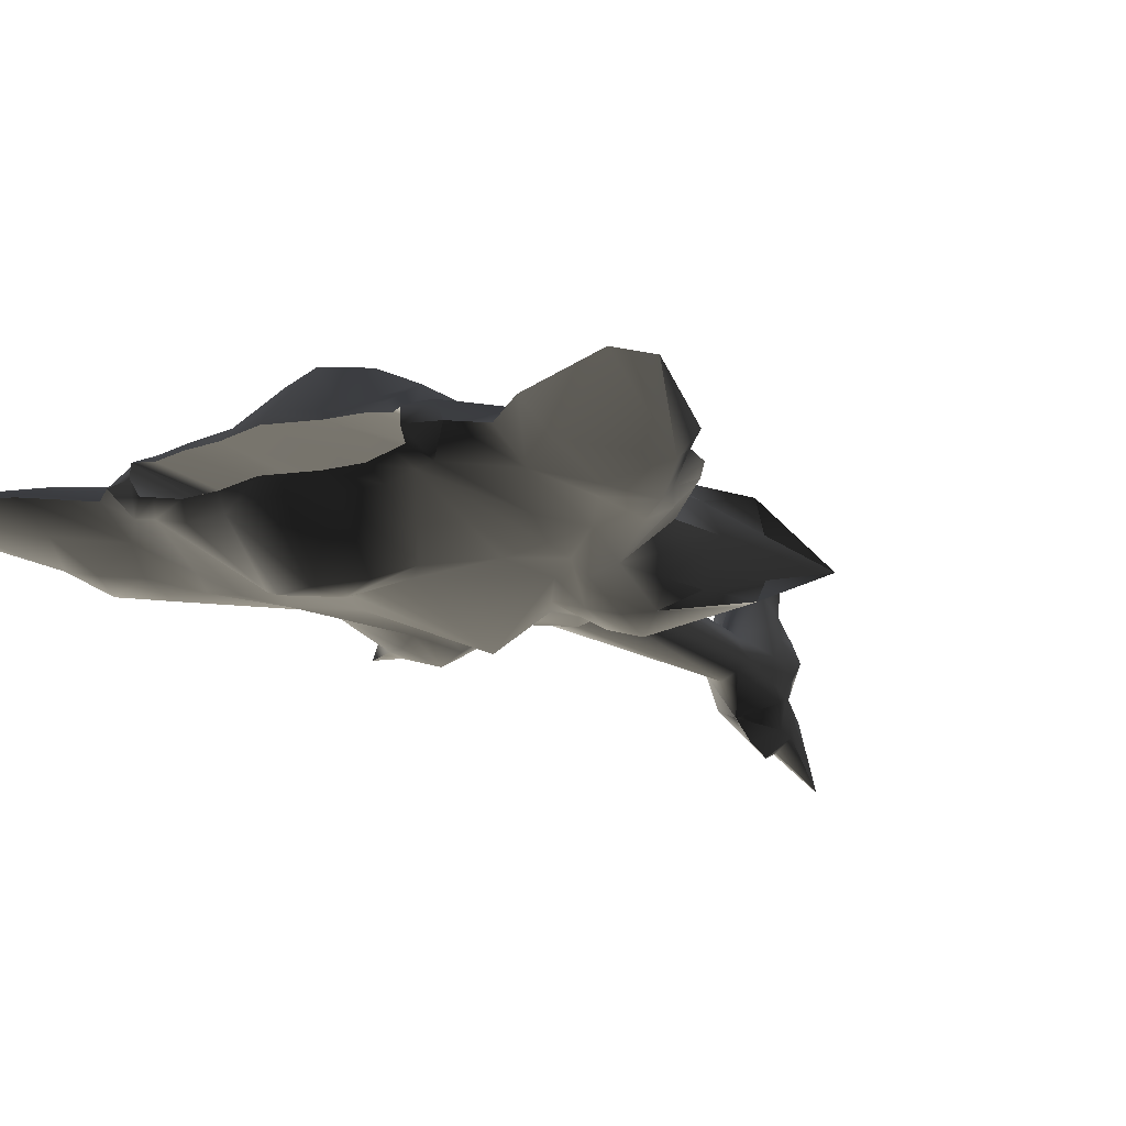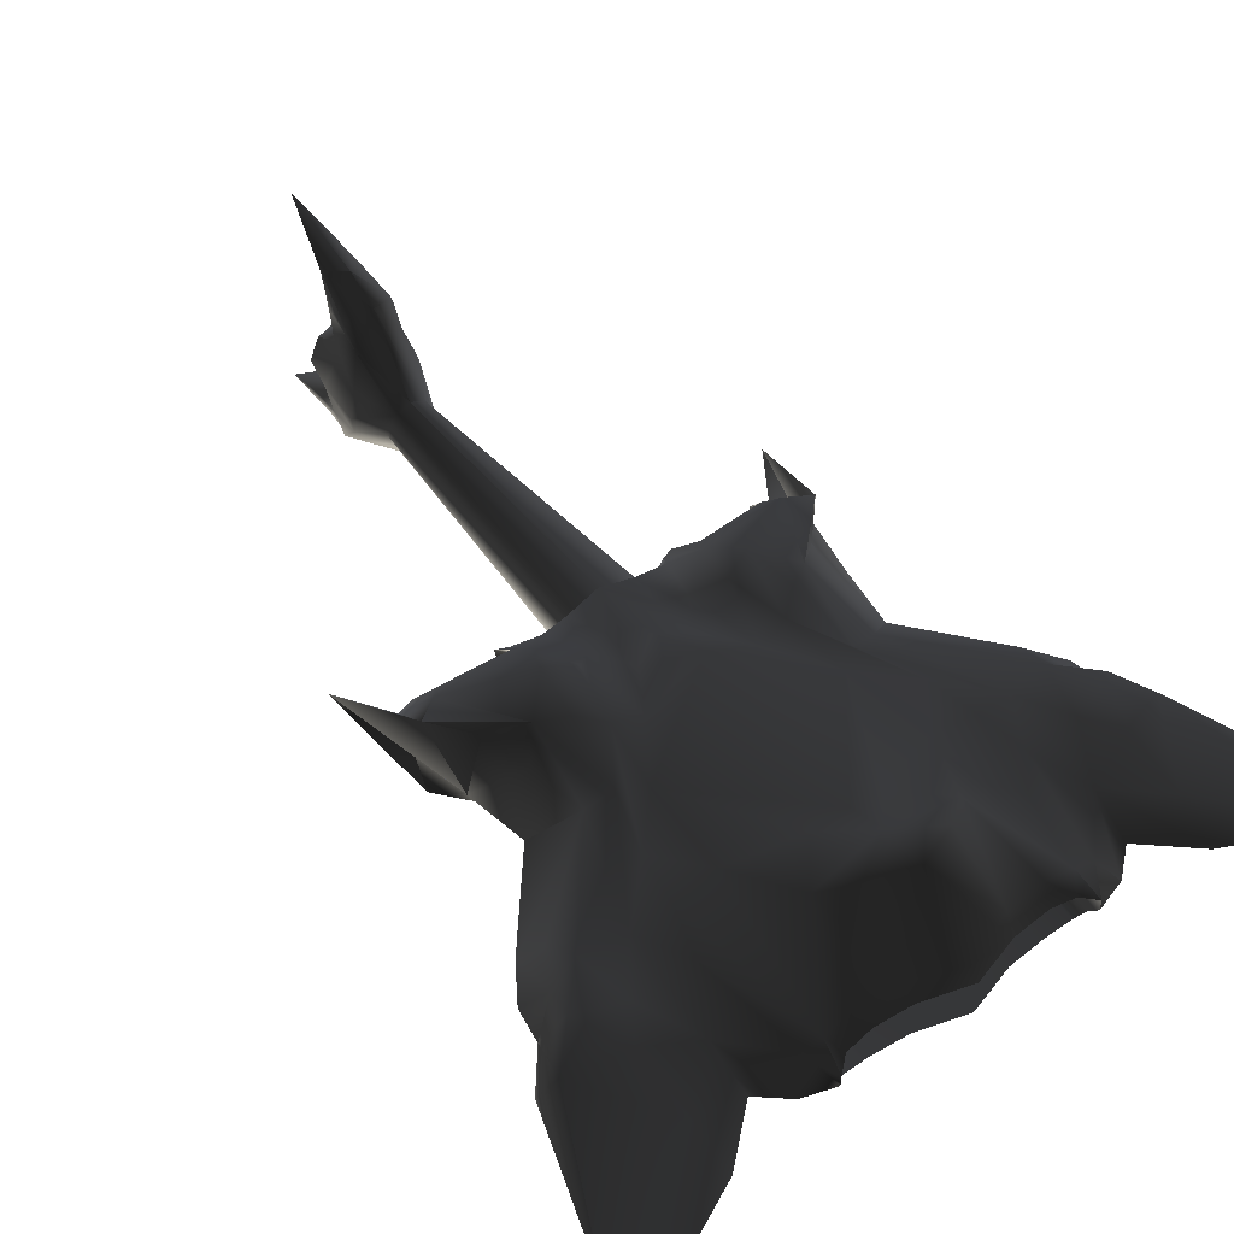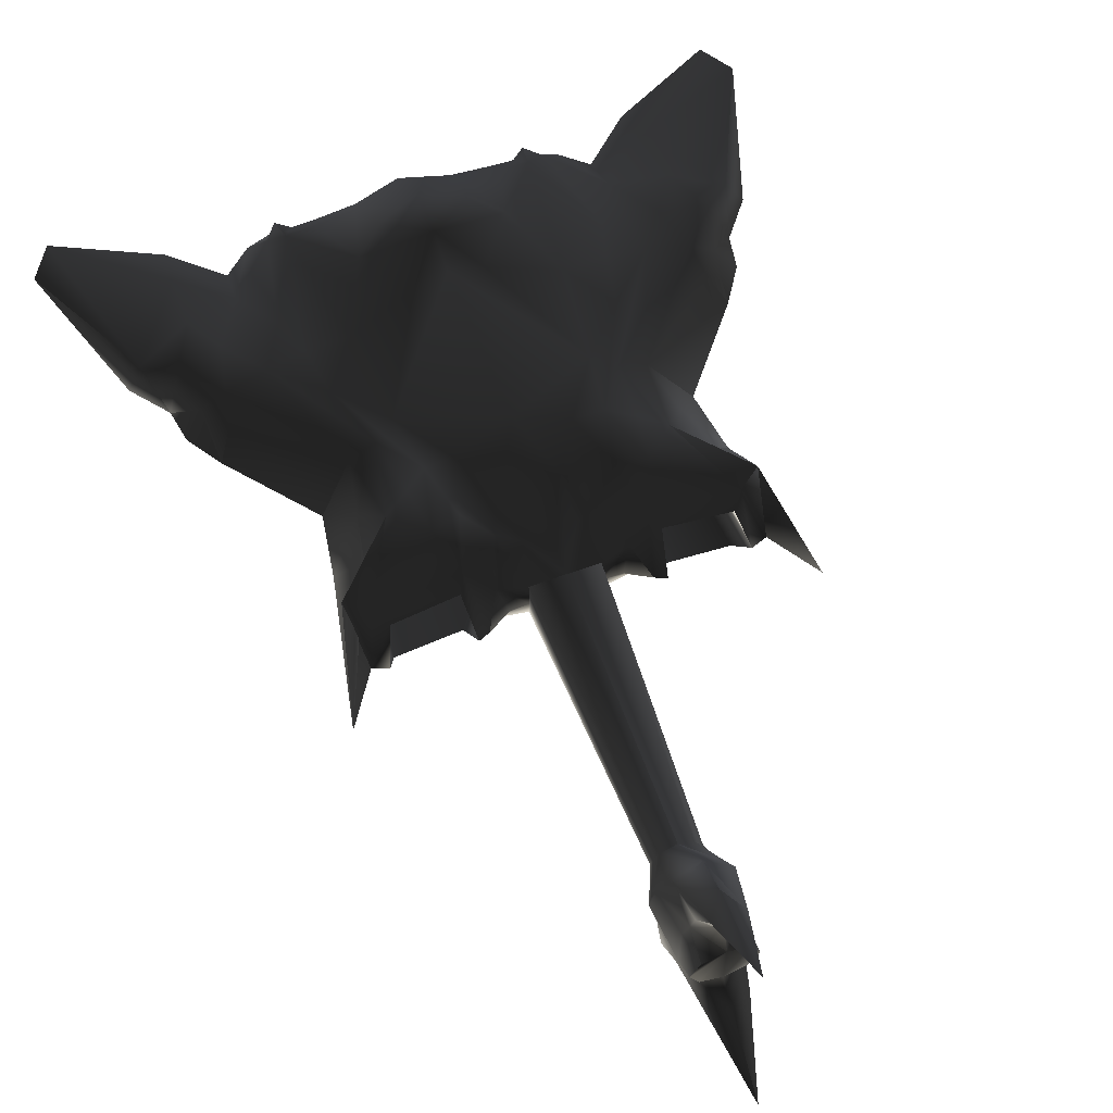
<metadata>
{"format":"obj","ext":"obj","renderer":"f3d","projection":"perspective","resolution":1024,"background":"white","views":[{"elev":-16.0,"azim":-148.6,"up":"+Y"},{"elev":49.9,"azim":143.0,"up":"+Y"},{"elev":62.5,"azim":-20.4,"up":"+Y"}]}
</metadata>
<code>
v  -1.252 -0.1187 -4.087
v  -1.632 -0.3317 0.3621
v  -1.127 -0.138 -4.066
v  -0.8633 -0.1886 -4.045
v  -0.9538 -0.3558 0.3082
v  -0.4845 -0.1925 -4.075
v  -0.002855 -0.1936 -4.217
v  -0.00254 -0.2923 -0.8181
v  -1.127 0.1523 -4.066
v  -0.8633 0.203 -4.045
v  -1.632 0.3317 0.3621
v  -1.266 0.1331 -4.188
v  -0.9538 0.3558 0.3082
v  -0.4845 0.2068 -4.075
v  -0.00254 0.2923 -0.8181
v  -0.002855 0.2079 -4.217
v  1.632 -0.3317 0.3621
v  0.8633 -0.1886 -4.045
v  0.9538 -0.3558 0.3082
v  0.4845 -0.1925 -4.075
v  1.127 -0.138 -4.066
v  1.252 -0.1187 -4.087
v  0.4845 0.2068 -4.075
v  0.9538 0.3558 0.3082
v  0.8633 0.203 -4.045
v  1.632 0.3317 0.3621
v  1.127 0.1523 -4.066
v  1.266 0.1331 -4.188
v  0.000573 0 -0.7982
v  -0.9011 0 0.6286
v  0.9011 0 0.6286
v  -1.726 0 0.6062
v  -1.27 0 -4.189
v  1.27 0 -4.189
v  1.726 0 0.6062
v  -1.857 0 -3.857
v  -1.882 -0.2313 -3.424
v  -2.344 0 -4.292
v  -2.379 -0.2087 -3.855
v  -3.378 0 -4.788
v  -2.93 -0.2199 -3.03
v  -2.395 -0.3829 -3.23
v  -3.595 1e-06 -4.458
v  -2.636 -0.4149 -2.736
v  -2.799 0 -2.586
v  -3.092 0 -2.952
v  -2.177 -0.3542 -2.893
v  -2.541 -0.2071 -2.389
v  -2.286 -0.4169 -2.375
v  -2.743 0 -2.257
v  -2.513 0 -1.906
v  -2.363 -0.261 -2.077
v  -1.443 -0.3807 -1.319
v  -1.861 -0.4283 -2.453
v  -1.608 -0.4071 -2.915
v  -1.482 -0.5058 -2.484
v  -1.393 -0.4971 -1.987
v  -1.171 -0.4613 -1.359
v  -1.584 0 -4.091
v  -1.409 -0.2405 -3.945
v  -1.226 -0.2641 -3.917
v  -1.046 -0.5565 -2.451
v  -0.9395 -0.326 -3.887
v  -0.7229 -0.7345 -3.132
v  -0.3462 -0.6683 -2.668
v  -0.9566 -0.4824 -1.526
v  -0.5276 -0.3307 -3.928
v  -0.4342 -0.8535 -3.347
v  -0.00254 -0.8694 -3.075
v  -0.00254 -0.7252 -2.706
v  -0.00254 -0.871 -0.9556
v  -0.8659 -0.5781 -0.8935
v  -0.5749 -0.4974 -0.9565
v  -0.2869 -0.4304 -0.4898
v  -0.00254 -0.4233 -0.2826
v  -0.4913 -0.4176 -0.1281
v  -0.7361 -0.619 -0.3185
v  -0.2595 -0.3659 0.002517
v  -0.00254 -0.3245 0.4276
v  -0.3454 -0.2482 0.3927
v  -0.6327 -0.2779 0.3331
v  -0.8748 -0.4617 0.1555
v  -1.026 -0.6951 -0.2066
v  -0.7839 0 0.5794
v  -1.75 -0.4298 0.2268
v  -0.3521 0 0.4351
v  -0.5434 0 0.4406
v  -1.349 -0.587 -0.5403
v  -1.106 -0.6214 -0.7095
v  -1.888 0 0.5497
v  -1.97 -0.4555 0.06771
v  -1.648 -0.3881 -0.2826
v  -1.557 -0.387 -0.7573
v  -1.915 0 -0.4335
v  -1.815 0 -1.057
v  -2.225 0 1.061
v  -0.002071 -0.8904 -3.515
v  -0.00254 -0.3321 -4.125
v  -1.882 0.2313 -3.424
v  -1.409 0.2405 -3.945
v  -2.379 0.2087 -3.855
v  -2.395 0.3829 -3.23
v  -2.177 0.3542 -2.893
v  -1.861 0.4283 -2.453
v  -1.608 0.4071 -2.915
v  -2.93 0.2199 -3.03
v  -2.636 0.4149 -2.736
v  -2.286 0.4169 -2.375
v  -2.541 0.2071 -2.389
v  -2.363 0.261 -2.077
v  -1.443 0.3807 -1.319
v  -1.557 0.387 -0.7573
v  -1.349 0.587 -0.5403
v  -1.171 0.4613 -1.359
v  -1.393 0.4971 -1.987
v  -1.482 0.5058 -2.484
v  -1.097 0.6351 -0.697
v  -0.8659 0.5781 -0.8935
v  -1.046 0.5565 -2.451
v  -0.9566 0.4824 -1.526
v  -1.226 0.2641 -3.917
v  -0.7229 0.7345 -3.132
v  -0.9395 0.326 -3.887
v  -0.3462 0.6683 -2.668
v  -0.5276 0.3307 -3.928
v  -0.4342 0.8535 -3.347
v  -0.00254 0.8694 -3.075
v  -0.00254 0.7252 -2.706
v  -0.002071 0.8904 -3.515
v  -0.00254 0.3321 -4.125
v  -0.00254 0.871 -0.9556
v  -0.2869 0.4304 -0.4898
v  -0.00254 0.4233 -0.2826
v  -0.5749 0.4974 -0.9565
v  -0.4913 0.4176 -0.1281
v  -0.7361 0.619 -0.3185
v  -0.00254 0.3245 0.4276
v  -0.2595 0.3659 0.002517
v  -0.3454 0.2482 0.3927
v  -0.8748 0.4617 0.1555
v  -0.6327 0.2779 0.3331
v  -1.026 0.6951 -0.2066
v  -1.75 0.4298 0.2268
v  -1.648 0.3881 -0.2826
v  -1.97 0.4556 0.06771
v  0.6327 -0.2779 0.3331
v  0.4913 -0.4176 -0.1281
v  0.8748 -0.4617 0.1555
v  0.7839 0 0.5794
v  0.7361 -0.619 -0.3185
v  1.026 -0.6951 -0.2066
v  1.75 -0.4298 0.2268
v  0.3454 -0.2482 0.3927
v  0.3521 0 0.4351
v  0.5434 0 0.4406
v  0.2595 -0.3659 0.002517
v  0.2869 -0.4304 -0.4898
v  0.5749 -0.4974 -0.9565
v  0.8659 -0.5781 -0.8935
v  0.9566 -0.4824 -1.526
v  0.3462 -0.6683 -2.668
v  1.046 -0.5565 -2.451
v  1.393 -0.4971 -1.987
v  0.7229 -0.7345 -3.132
v  1.226 -0.2641 -3.917
v  1.482 -0.5058 -2.484
v  1.861 -0.4283 -2.453
v  1.171 -0.4613 -1.359
v  1.608 -0.4071 -2.915
v  0.9395 -0.326 -3.887
v  1.409 -0.2405 -3.945
v  1.882 -0.2313 -3.424
v  1.584 0 -4.091
v  1.857 0 -3.857
v  2.395 -0.3829 -3.23
v  2.177 -0.3542 -2.893
v  2.379 -0.2087 -3.855
v  2.344 0 -4.292
v  2.636 -0.4149 -2.736
v  2.286 -0.4169 -2.375
v  2.93 -0.2199 -3.03
v  3.378 0 -4.788
v  3.595 1e-06 -4.458
v  3.092 0 -2.952
v  2.799 0 -2.586
v  2.541 -0.2071 -2.389
v  2.743 0 -2.257
v  2.363 -0.261 -2.077
v  2.513 0 -1.906
v  1.443 -0.3807 -1.319
v  1.815 0 -1.057
v  1.106 -0.6214 -0.7095
v  1.349 -0.587 -0.5403
v  1.557 -0.387 -0.7573
v  1.648 -0.3881 -0.2826
v  1.97 -0.4555 0.06771
v  1.888 0 0.5497
v  2.225 0 1.061
v  1.915 0 -0.4335
v  2.379 0.2087 -3.855
v  1.882 0.2313 -3.424
v  2.395 0.3829 -3.23
v  2.93 0.2199 -3.03
v  2.636 0.4149 -2.736
v  2.177 0.3542 -2.893
v  2.286 0.4169 -2.375
v  2.541 0.2071 -2.389
v  2.363 0.261 -2.077
v  1.443 0.3807 -1.319
v  1.861 0.4283 -2.453
v  1.171 0.4613 -1.359
v  1.393 0.4971 -1.987
v  1.482 0.5058 -2.484
v  1.608 0.4071 -2.915
v  1.409 0.2405 -3.945
v  1.226 0.2641 -3.917
v  1.046 0.5565 -2.451
v  0.9395 0.326 -3.887
v  0.7229 0.7345 -3.132
v  0.9566 0.4824 -1.526
v  0.3462 0.6683 -2.668
v  0.5276 0.3307 -3.928
v  0.4342 0.8535 -3.347
v  0.8659 0.5781 -0.8935
v  0.5749 0.4974 -0.9565
v  0.7361 0.619 -0.3185
v  1.097 0.6351 -0.697
v  1.026 0.6951 -0.2066
v  0.4913 0.4176 -0.1281
v  0.2869 0.4304 -0.4898
v  0.2595 0.3659 0.002517
v  0.3454 0.2482 0.3927
v  0.8748 0.4617 0.1555
v  0.6327 0.2779 0.3331
v  1.75 0.4298 0.2268
v  1.349 0.587 -0.5403
v  1.97 0.4556 0.06771
v  1.648 0.3881 -0.2826
v  1.557 0.387 -0.7573
v  0.5276 -0.3307 -3.928
v  0.4342 -0.8535 -3.347
v  -0.002539 0.2561 3.123
v  0.1488 0.1822 3.123
v  -0.00254 0.3245 0.4276
v  0.2425 -0.002517 3.124
v  0.1711 -0.1816 3.125
v  -0.002539 -0.2706 3.121
v  -0.00254 -0.3245 0.4276
v  -0.1539 0.1822 3.123
v  -0.2476 -0.002517 3.124
v  -0.1762 -0.1816 3.125
v  -0.002256 1.002 3.591
v  -0.2414 0.6617 3.545
v  -0.3397 0.3 3.473
v  -0.3919 0.002162 3.473
v  -0.2518 0.9045 3.7
v  -0.002539 1.187 3.927
v  -0.2238 0.512 3.926
v  -0.2127 0.8174 3.984
v  -0.2684 0.2733 3.885
v  -0.3311 -0.05118 3.99
v  -0.3383 -0.2423 3.536
v  -0.3082 -0.3134 3.9
v  -0.3515 -0.4112 3.684
v  -0.2247 -0.1313 4.202
v  -0.2024 -0.2734 4.149
v  -0.3177 0.09334 4.202
v  -0.2193 -0.4779 4.323
v  -0.002797 -0.4088 4.447
v  -0.002539 -1.025 5.132
v  -0.1817 -0.6379 4.228
v  0 -0.2244 4.202
v  -0.2184 -0.6201 3.937
v  -0.002539 -0.867 4.021
v  -0.002539 -0.7736 4.248
v  -0.002371 -0.757 3.693
v  -0.002539 -0.5779 3.397
v  0.1766 -0.6379 4.228
v  0.2133 -0.6201 3.937
v  0.3031 -0.3134 3.9
v  0.2142 -0.4779 4.323
v  0.3464 -0.4112 3.684
v  0.3333 -0.2423 3.536
v  0.1973 -0.2734 4.149
v  0.3261 -0.05118 3.99
v  0.3868 0.002162 3.473
v  0.3177 0.09334 4.202
v  0.2247 -0.1313 4.202
v  0.2633 0.2733 3.885
v  0.3347 0.3 3.473
v  0.2363 0.6617 3.545
v  0.2188 0.512 3.926
v  0.2076 0.8174 3.984
v  0.2467 0.9045 3.7
v  0.16 1.118 4.149
v  -0.0023 0.7103 4.089
v  -0.001952 1.43 4.805
v  -0.002539 0.9244 4.227
v  -0.1651 1.118 4.149
v  -0.2247 0.318 4.202
v  0 0.4111 4.202
v  0.2247 0.318 4.202
g frm-torso
f 1 2 3
f 3 2 4
f 4 2 5
f 4 5 6
f 6 5 7
f 7 5 8
f 9 10 11
f 9 11 12
f 13 11 14
f 14 11 10
f 15 13 14
f 14 16 15
f 17 18 19
f 19 18 20
f 19 20 7
f 19 7 8
f 21 18 17
f 21 17 22
f 15 16 23
f 24 15 23
f 23 25 26
f 23 26 24
f 25 27 26
f 26 27 28
f 8 5 29
f 29 19 8
f 5 30 29
f 29 30 15
f 30 13 15
f 29 31 19
f 15 31 29
f 31 15 24
f 32 2 1
f 1 33 32
f 32 33 12
f 12 11 32
f 34 22 35
f 17 35 22
f 26 28 35
f 35 28 34
g frm-torso
f 36 37 38
f 38 37 39
f 39 40 38
f 39 41 40
f 39 37 42
f 39 42 41
f 40 41 43
f 44 45 41
f 41 45 46
f 43 41 46
f 44 41 42
f 42 37 47
f 47 44 42
f 48 45 44
f 48 44 49
f 49 44 47
f 45 48 50
f 51 48 52
f 50 48 51
f 48 49 52
f 52 49 53
f 54 53 49
f 49 47 54
f 47 37 54
f 54 37 55
f 55 56 54
f 57 54 56
f 58 53 54
f 58 54 57
f 37 36 59
f 37 59 60
f 55 37 60
f 60 61 55
f 55 61 56
f 56 61 62
f 57 56 62
f 63 64 61
f 64 62 61
f 65 62 64
f 66 57 62
f 62 65 66
f 64 67 68
f 69 65 64
f 69 64 68
f 67 64 63
f 70 65 69
f 71 66 65
f 65 70 71
f 72 57 66
f 73 72 66
f 73 66 71
f 73 71 74
f 71 75 74
f 76 77 73
f 73 77 72
f 74 76 73
f 78 76 74
f 78 74 75
f 79 78 75
f 80 76 78
f 78 79 80
f 81 82 76
f 76 80 81
f 76 82 77
f 77 82 83
f 72 77 83
f 81 84 82
f 83 82 85
f 86 87 81
f 81 87 84
f 86 81 80
f 88 89 83
f 88 83 85
f 72 83 89
f 85 90 91
f 88 85 91
f 92 93 88
f 91 92 88
f 88 93 53
f 89 88 53
f 53 58 89
f 58 72 89
f 58 57 72
f 93 94 53
f 53 94 95
f 51 52 53
f 51 53 95
f 92 94 93
f 96 94 92
f 96 92 91
f 96 91 90
f 69 68 97
f 67 98 97
f 67 97 68
f 36 38 99
f 100 59 99
f 99 59 36
f 99 38 101
f 102 99 101
f 99 102 103
f 99 103 104
f 99 104 105
f 99 105 100
f 40 101 38
f 106 101 40
f 102 101 106
f 106 107 102
f 107 103 102
f 104 103 108
f 108 103 107
f 109 107 45
f 45 107 106
f 109 108 107
f 45 106 46
f 106 40 43
f 106 43 46
f 109 45 50
f 110 109 51
f 109 50 51
f 109 110 108
f 108 110 111
f 104 108 111
f 95 111 110
f 51 95 110
f 112 111 95
f 113 114 111
f 113 111 112
f 114 104 111
f 115 116 104
f 115 104 114
f 104 116 105
f 117 118 114
f 117 114 113
f 114 118 115
f 116 115 119
f 120 119 115
f 120 115 118
f 119 121 116
f 116 121 105
f 121 100 105
f 122 123 121
f 122 121 119
f 122 119 124
f 120 124 119
f 123 122 125
f 126 125 122
f 126 122 127
f 127 122 124
f 128 124 120
f 127 124 128
f 126 127 129
f 126 129 125
f 125 129 130
f 120 131 128
f 131 132 133
f 132 131 134
f 134 131 120
f 118 134 120
f 135 134 136
f 135 132 134
f 136 134 118
f 133 132 137
f 132 138 137
f 138 132 135
f 135 139 138
f 140 141 135
f 139 135 141
f 136 140 135
f 136 142 140
f 142 136 118
f 117 142 118
f 113 143 142
f 142 143 140
f 117 113 142
f 84 141 140
f 87 141 84
f 113 144 145
f 113 145 143
f 144 113 112
f 90 143 145
f 145 96 90
f 145 144 96
f 96 144 94
f 94 144 112
f 112 95 94
f 138 139 137
f 86 139 141
f 141 87 86
f 146 147 148
f 146 148 149
f 148 147 150
f 148 150 151
f 148 151 152
f 153 147 146
f 154 146 155
f 146 149 155
f 146 154 153
f 153 156 147
f 153 79 156
f 75 156 79
f 156 157 147
f 157 156 75
f 71 157 75
f 147 157 158
f 157 71 158
f 150 147 158
f 150 158 159
f 159 158 160
f 160 158 71
f 160 71 161
f 161 71 70
f 162 163 160
f 163 159 160
f 160 161 162
f 162 161 164
f 161 70 69
f 161 69 164
f 164 165 162
f 166 163 162
f 166 162 165
f 167 168 163
f 163 168 159
f 167 163 166
f 165 169 166
f 167 166 169
f 164 170 165
f 165 171 169
f 169 172 167
f 172 169 171
f 171 173 174
f 171 174 172
f 172 175 176
f 172 176 167
f 175 172 177
f 178 177 172
f 178 172 174
f 179 180 176
f 176 175 179
f 167 176 180
f 181 179 175
f 175 177 181
f 177 182 181
f 177 178 182
f 183 184 181
f 181 182 183
f 185 179 181
f 185 181 184
f 179 186 180
f 186 179 185
f 185 187 186
f 180 186 188
f 188 186 187
f 188 187 189
f 180 188 190
f 190 188 191
f 191 188 189
f 190 167 180
f 167 190 168
f 190 192 168
f 192 159 168
f 193 151 192
f 193 192 190
f 192 151 159
f 151 150 159
f 152 151 193
f 193 194 195
f 193 195 196
f 152 193 196
f 190 194 193
f 197 152 196
f 197 196 198
f 191 194 190
f 191 199 194
f 194 199 195
f 198 195 199
f 198 196 195
f 182 178 200
f 200 183 182
f 200 178 174
f 200 174 201
f 201 202 200
f 202 203 200
f 183 200 203
f 203 184 183
f 204 185 203
f 204 203 202
f 185 184 203
f 201 205 202
f 202 205 204
f 206 207 204
f 206 204 205
f 204 207 185
f 185 207 187
f 207 206 208
f 187 207 189
f 189 207 208
f 208 206 209
f 209 206 210
f 210 206 205
f 210 205 201
f 209 210 211
f 211 210 212
f 213 212 210
f 214 213 210
f 201 214 210
f 173 215 201
f 201 215 214
f 173 201 174
f 215 216 214
f 214 216 213
f 212 213 217
f 217 213 216
f 218 219 216
f 216 219 217
f 212 217 220
f 219 221 217
f 217 221 220
f 219 222 223
f 219 127 221
f 222 219 218
f 223 127 219
f 127 128 221
f 220 221 128
f 127 223 129
f 223 222 129
f 222 130 129
f 224 212 220
f 220 225 224
f 225 220 131
f 131 220 128
f 224 211 212
f 224 225 226
f 211 224 227
f 226 228 224
f 224 228 227
f 226 225 229
f 131 230 225
f 225 230 229
f 133 230 131
f 230 133 137
f 230 137 231
f 230 231 229
f 231 137 232
f 229 231 232
f 233 229 234
f 229 232 234
f 226 229 233
f 234 232 154
f 154 155 234
f 233 234 149
f 234 155 149
f 226 233 228
f 228 233 235
f 228 235 236
f 228 236 227
f 235 197 237
f 237 236 235
f 238 236 237
f 237 199 238
f 237 197 198
f 198 199 237
f 238 239 236
f 239 238 199
f 239 199 191
f 236 239 209
f 239 191 209
f 209 191 189
f 209 211 236
f 189 208 209
f 227 236 211
f 240 170 164
f 241 240 164
f 164 69 241
f 98 240 97
f 97 240 241
f 97 241 69
f 61 60 3
f 3 60 1
f 61 3 4
f 59 33 60
f 60 33 1
f 33 100 12
f 100 33 59
f 12 100 121
f 121 123 9
f 12 121 9
f 9 123 10
f 10 123 125
f 10 125 14
f 130 14 125
f 14 130 16
f 4 63 61
f 4 6 63
f 63 6 67
f 67 6 7
f 7 98 67
f 149 148 19
f 149 19 31
f 19 148 17
f 17 148 152
f 17 152 35
f 35 152 197
f 197 235 35
f 235 26 35
f 235 24 26
f 31 233 149
f 24 233 31
f 233 24 235
f 84 30 5
f 84 5 82
f 82 5 2
f 140 30 84
f 30 140 13
f 13 140 143
f 82 2 85
f 32 90 85
f 32 85 2
f 32 11 90
f 90 11 143
f 143 11 13
f 130 23 16
f 222 23 130
f 23 222 25
f 222 218 25
f 25 218 27
f 27 218 216
f 216 28 27
f 215 28 216
f 28 215 34
f 34 215 173
f 34 173 171
f 34 171 22
f 171 165 21
f 171 21 22
f 21 165 18
f 18 165 170
f 18 170 20
f 170 240 20
f 20 240 7
f 240 98 7
g frm-head
f 242 243 244
f 232 244 243
f 232 243 245
f 154 232 245
f 246 153 245
f 245 153 154
f 247 153 246
f 247 248 153
f 249 139 250
f 250 139 86
f 80 251 250
f 86 80 250
f 244 139 249
f 244 249 242
f 80 248 247
f 80 247 251
f 252 242 249
f 253 252 249
f 249 254 253
f 255 249 250
f 254 249 255
f 253 256 252
f 257 252 256
f 253 254 258
f 259 253 258
f 253 259 256
f 254 255 260
f 260 258 254
f 261 255 262
f 261 260 255
f 262 255 250
f 250 251 262
f 263 261 262
f 262 264 263
f 251 264 262
f 265 261 266
f 260 261 267
f 263 266 261
f 261 265 267
f 263 268 266
f 268 269 266
f 269 268 270
f 270 268 271
f 271 268 263
f 266 269 272
f 271 273 274
f 271 274 275
f 270 271 275
f 271 263 273
f 274 273 276
f 264 273 263
f 273 277 276
f 264 277 273
f 264 251 277
f 277 251 247
f 275 278 270
f 278 275 274
f 278 274 279
f 279 280 278
f 280 281 278
f 270 278 281
f 279 277 282
f 279 282 280
f 277 279 276
f 276 279 274
f 246 282 277
f 246 283 282
f 280 282 283
f 247 246 277
f 280 284 281
f 283 285 280
f 284 280 285
f 283 246 245
f 245 286 283
f 286 285 283
f 287 288 285
f 284 285 288
f 287 285 289
f 286 289 285
f 281 284 269
f 281 269 270
f 284 272 269
f 243 286 245
f 290 286 243
f 290 289 286
f 290 243 291
f 292 289 290
f 290 291 292
f 291 243 242
f 252 291 242
f 292 291 293
f 291 294 293
f 252 294 291
f 295 252 257
f 252 295 294
f 294 295 293
f 296 293 295
f 296 292 293
f 257 297 295
f 298 295 297
f 296 295 298
f 297 299 298
f 298 299 259
f 259 296 298
f 299 297 257
f 257 256 299
f 256 259 299
f 296 259 258
f 258 260 300
f 301 296 258
f 300 301 258
f 267 300 260
f 301 292 296
f 292 301 302
f 302 289 292
f 289 302 287
f 288 272 284
f 266 272 265
f 302 301 272
f 265 272 301
f 267 265 301
f 301 300 267
f 287 302 272
f 272 288 287

</code>
